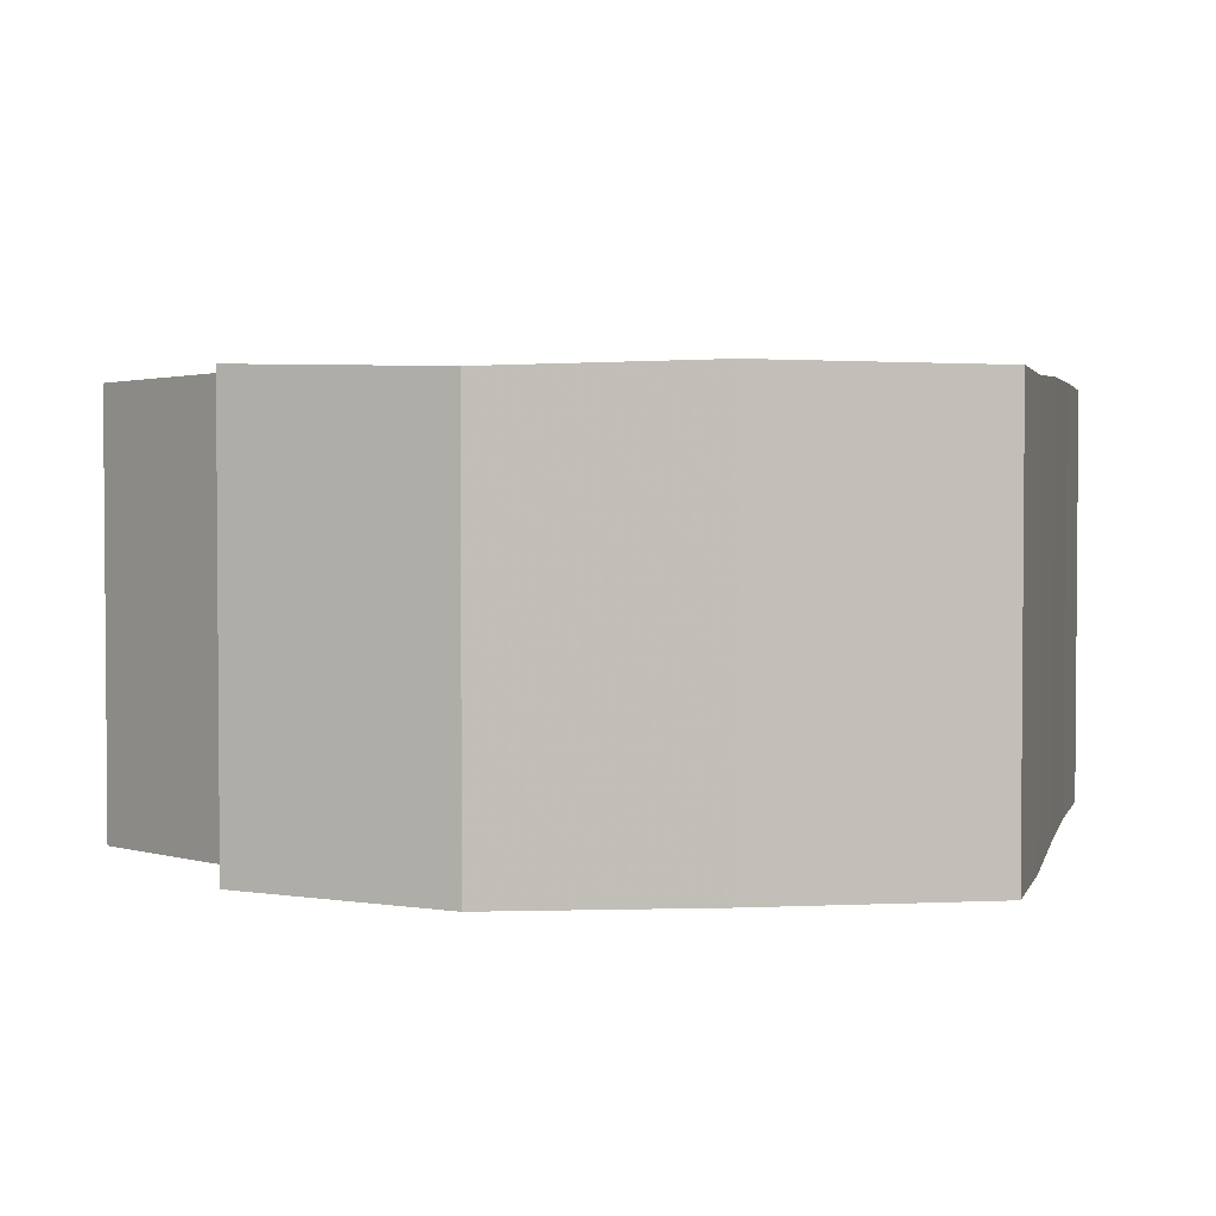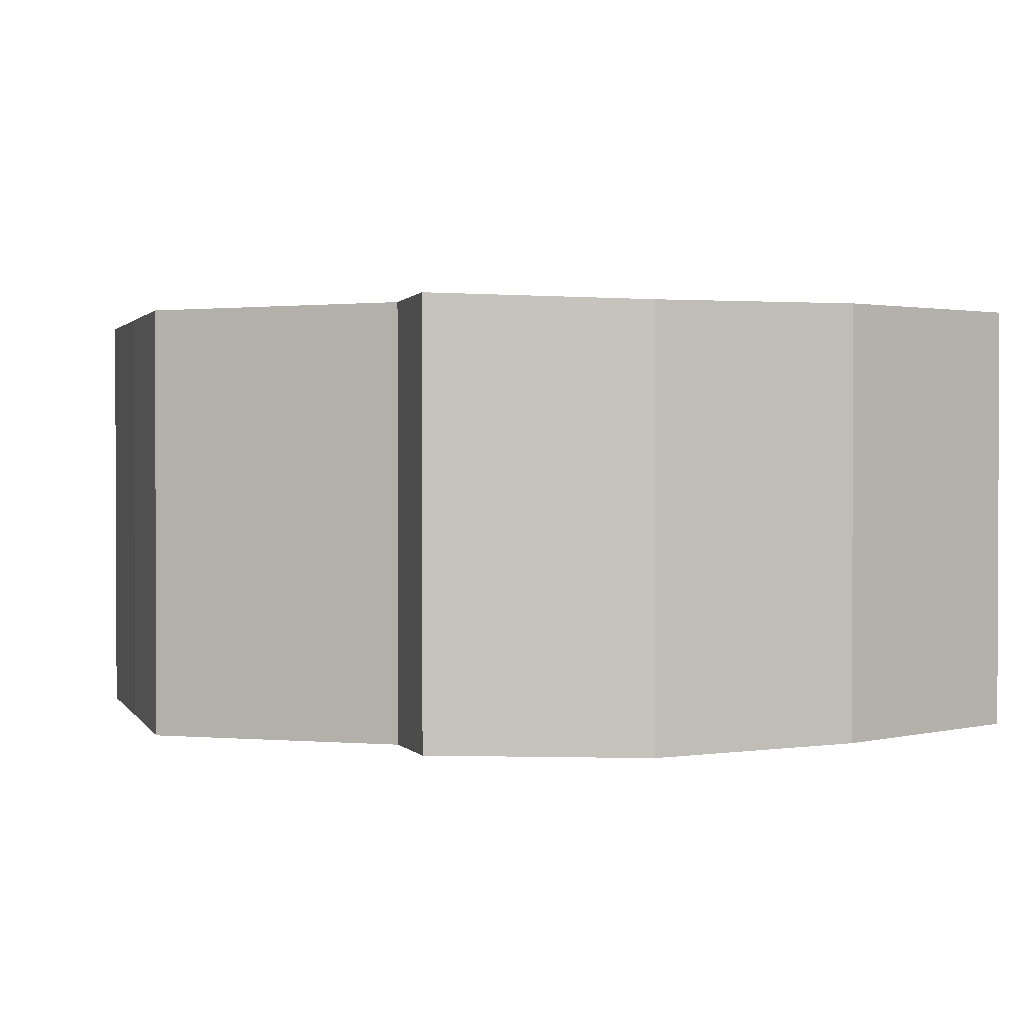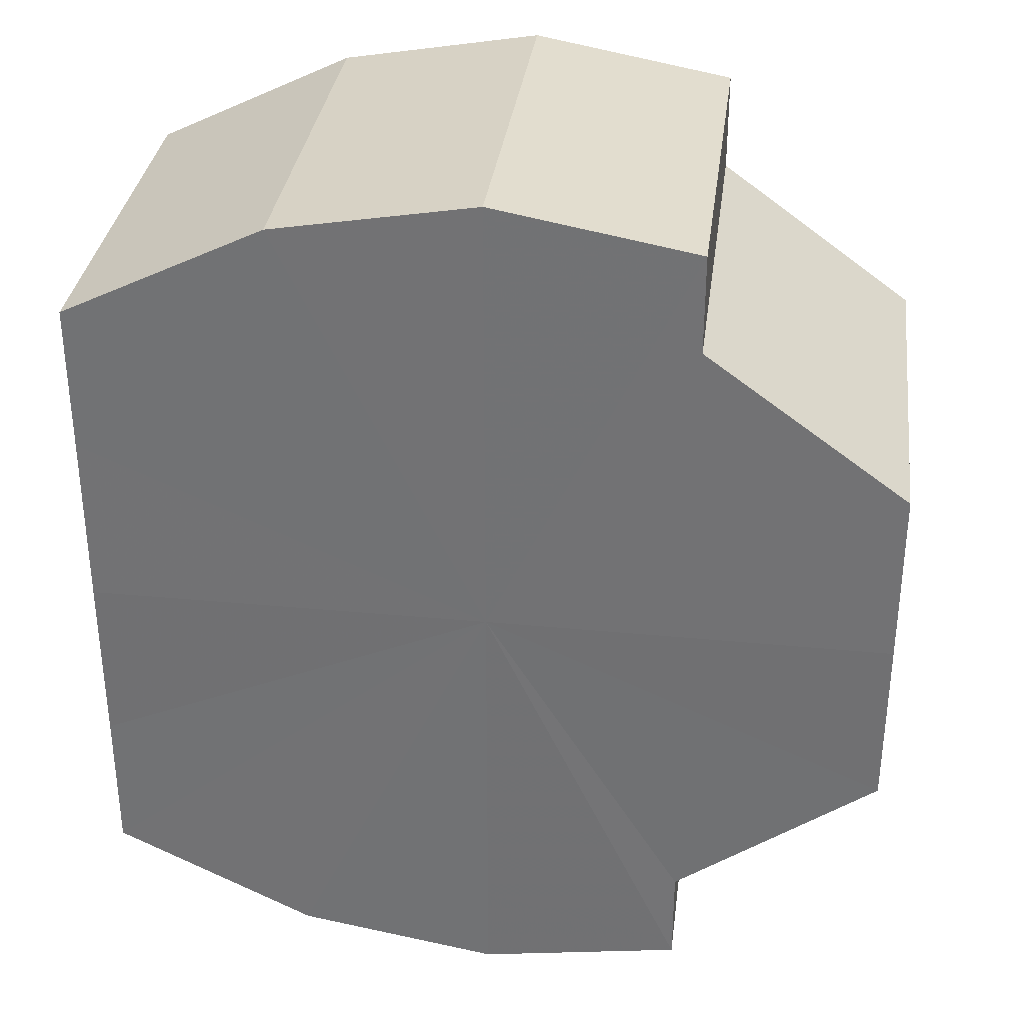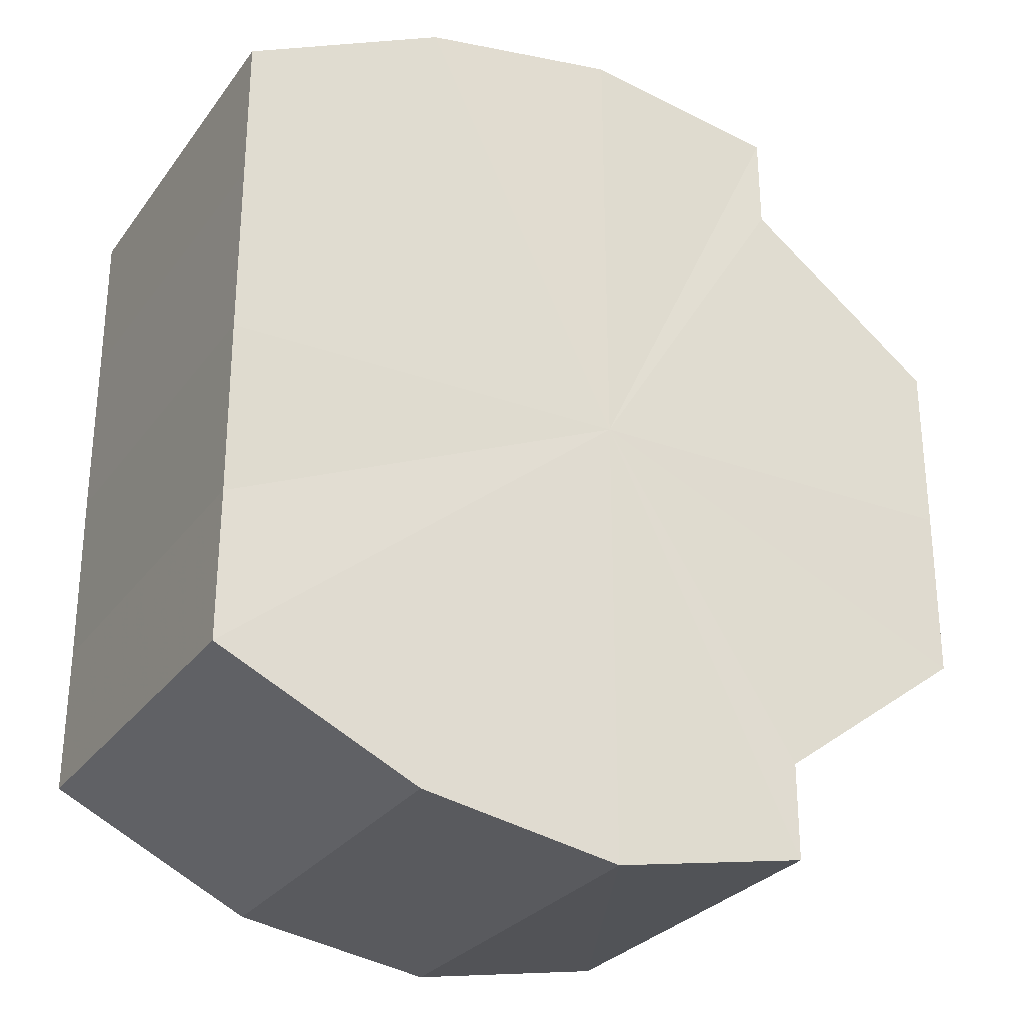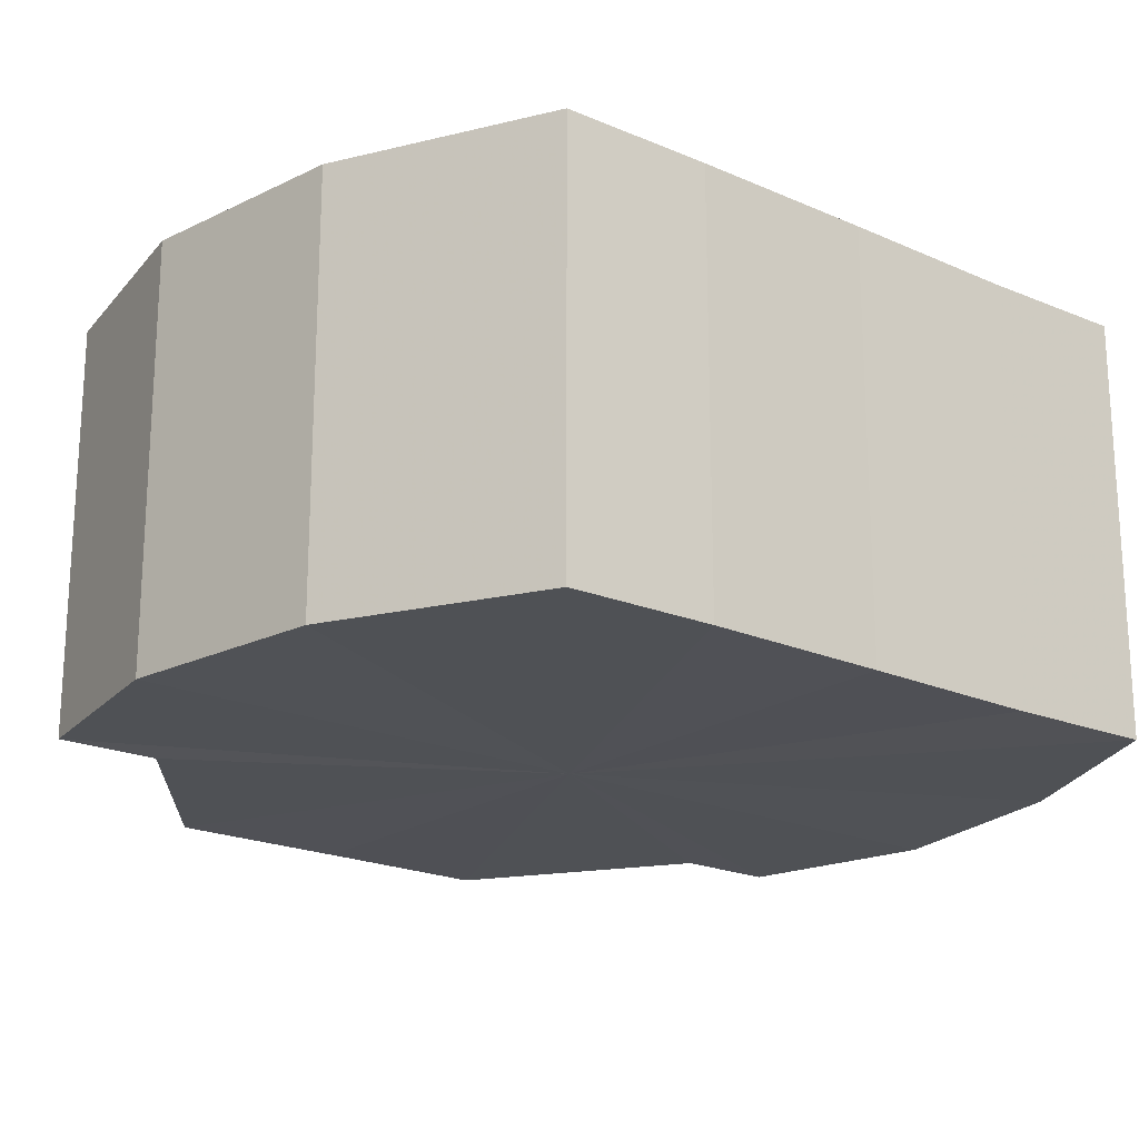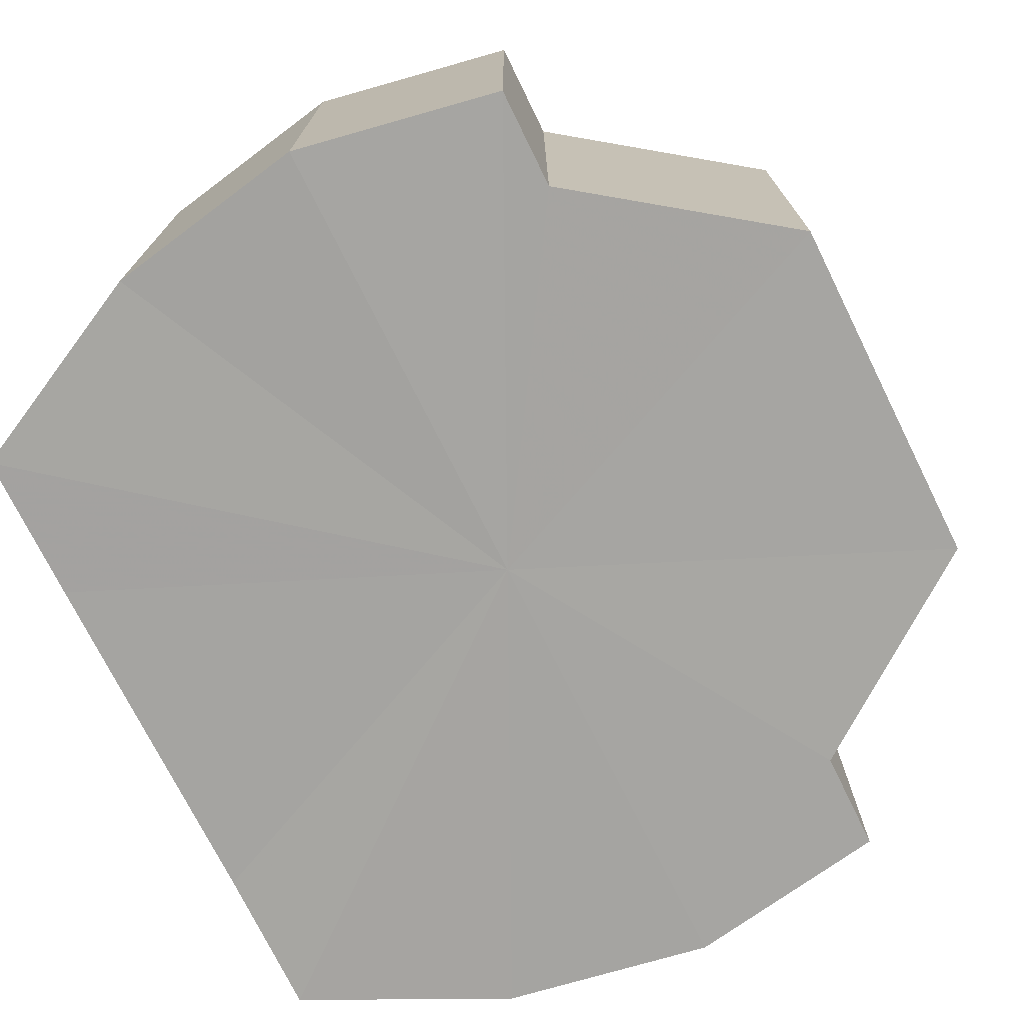
<metadata>
{"format":"obj","ext":"obj","renderer":"f3d","projection":"perspective","resolution":1024,"background":"white","views":[{"elev":3.0,"azim":13.1,"up":"+Y"},{"elev":1.5,"azim":-15.6,"up":"+Y"},{"elev":33.5,"azim":-172.6,"up":"+Z"},{"elev":-28.1,"azim":151.4,"up":"+Z"},{"elev":-20.2,"azim":51.6,"up":"+Y"},{"elev":-73.5,"azim":-153.6,"up":"+Y"}]}
</metadata>
<code>
o 8375
v 2175 1866 7.275
v 2175 1866 7.266
v 2175 1866 7.275
v 2175 1866 7.259
v 2175 1866 7.266
v 2175 1866 7.254
v 2175 1866 7.259
v 2175 1866 7.284
v 2175 1866 7.284
v 2175 1866 7.291
v 2175 1866 7.291
v 2175 1866 7.296
v 2175 1866 7.296
v 2175 1866 7.291
v 2175 1866 7.291
v 2175 1866 7.284
v 2175 1866 7.284
v 2175 1866 7.275
v 2175 1866 7.275
v 2175 1866 7.266
v 2175 1866 7.266
v 2175 1866 7.259
v 2175 1866 7.259
v 2175 1866 7.254
v 2175 1866 7.254
v 2175 1866 7.275
v 2175 1866 7.259
v 2175 1866 7.252
v 2175 1866 7.266
v 2175 1866 7.254
v 2175 1866 7.275
v 2175 1866 7.259
v 2175 1866 7.284
v 2175 1866 7.266
v 2175 1866 7.291
v 2175 1866 7.275
v 2175 1866 7.284
v 2175 1866 7.291
v 2175 1866 7.296
v 2175 1866 7.298
v 2175 1866 7.296
v 2175 1866 7.298
v 2175 1866 7.296
v 2175 1866 7.296
v 2175 1866 7.298
v 2175 1866 7.291
v 2175 1866 7.296
v 2175 1866 7.284
v 2175 1866 7.291
v 2175 1866 7.275
v 2175 1866 7.284
v 2175 1866 7.266
v 2175 1866 7.275
v 2175 1866 7.259
v 2175 1866 7.266
v 2175 1866 7.254
v 2175 1866 7.259
v 2175 1866 7.252
v 2175 1866 7.254
v 2175 1866 7.254
v 2175 1866 7.252
v 2175 1866 7.254
v 2175 1866 7.252
v 2175 1866 7.254
v 2175 1866 7.252
v 2175 1866 7.259
v 2175 1866 7.254
v 2175 1866 7.266
v 2175 1866 7.259
v 2175 1866 7.275
v 2175 1866 7.266
v 2175 1866 7.284
v 2175 1866 7.275
v 2175 1866 7.291
v 2175 1866 7.284
v 2175 1866 7.296
v 2175 1866 7.291
v 2175 1866 7.298
v 2175 1866 7.296
v 2175 1866 7.296
v 2175 1866 7.298
v 2175 1866 7.275
v 2175 1866 7.275
v 2175 1866 7.266
v 2175 1866 7.284
v 2175 1866 7.259
v 2175 1866 7.291
v 2175 1866 7.254
v 2175 1866 7.296
v 2175 1866 7.252
v 2175 1866 7.298
v 2175 1866 7.254
v 2175 1866 7.296
v 2175 1866 7.259
v 2175 1866 7.291
v 2175 1866 7.266
v 2175 1866 7.284
v 2175 1866 7.275
f 1 2 3
f 2 4 5
f 4 6 7
f 8 1 9
f 10 8 11
f 12 10 13
f 13 14 15
f 15 16 17
f 17 18 19
f 19 20 21
f 21 22 23
f 23 24 25
f 26 24 27
f 26 28 24
f 26 27 29
f 26 30 28
f 26 29 31
f 26 32 30
f 26 31 33
f 26 34 32
f 26 33 35
f 26 36 34
f 26 37 36
f 26 38 37
f 26 39 38
f 26 40 39
f 26 35 41
f 26 41 40
f 42 41 43
f 44 45 42
f 46 47 44
f 48 49 46
f 50 51 48
f 52 53 50
f 54 55 52
f 56 57 54
f 58 59 56
f 60 61 58
f 62 63 60
f 63 64 65
f 64 66 67
f 66 68 69
f 68 70 71
f 70 72 73
f 72 74 75
f 74 76 77
f 76 78 79
f 78 80 81
f 82 83 84
f 82 85 83
f 82 84 86
f 82 87 85
f 82 86 88
f 82 89 87
f 82 88 90
f 82 91 89
f 82 90 92
f 82 93 91
f 82 92 94
f 82 95 93
f 82 94 96
f 82 97 95
f 82 96 98
f 82 98 97

</code>
